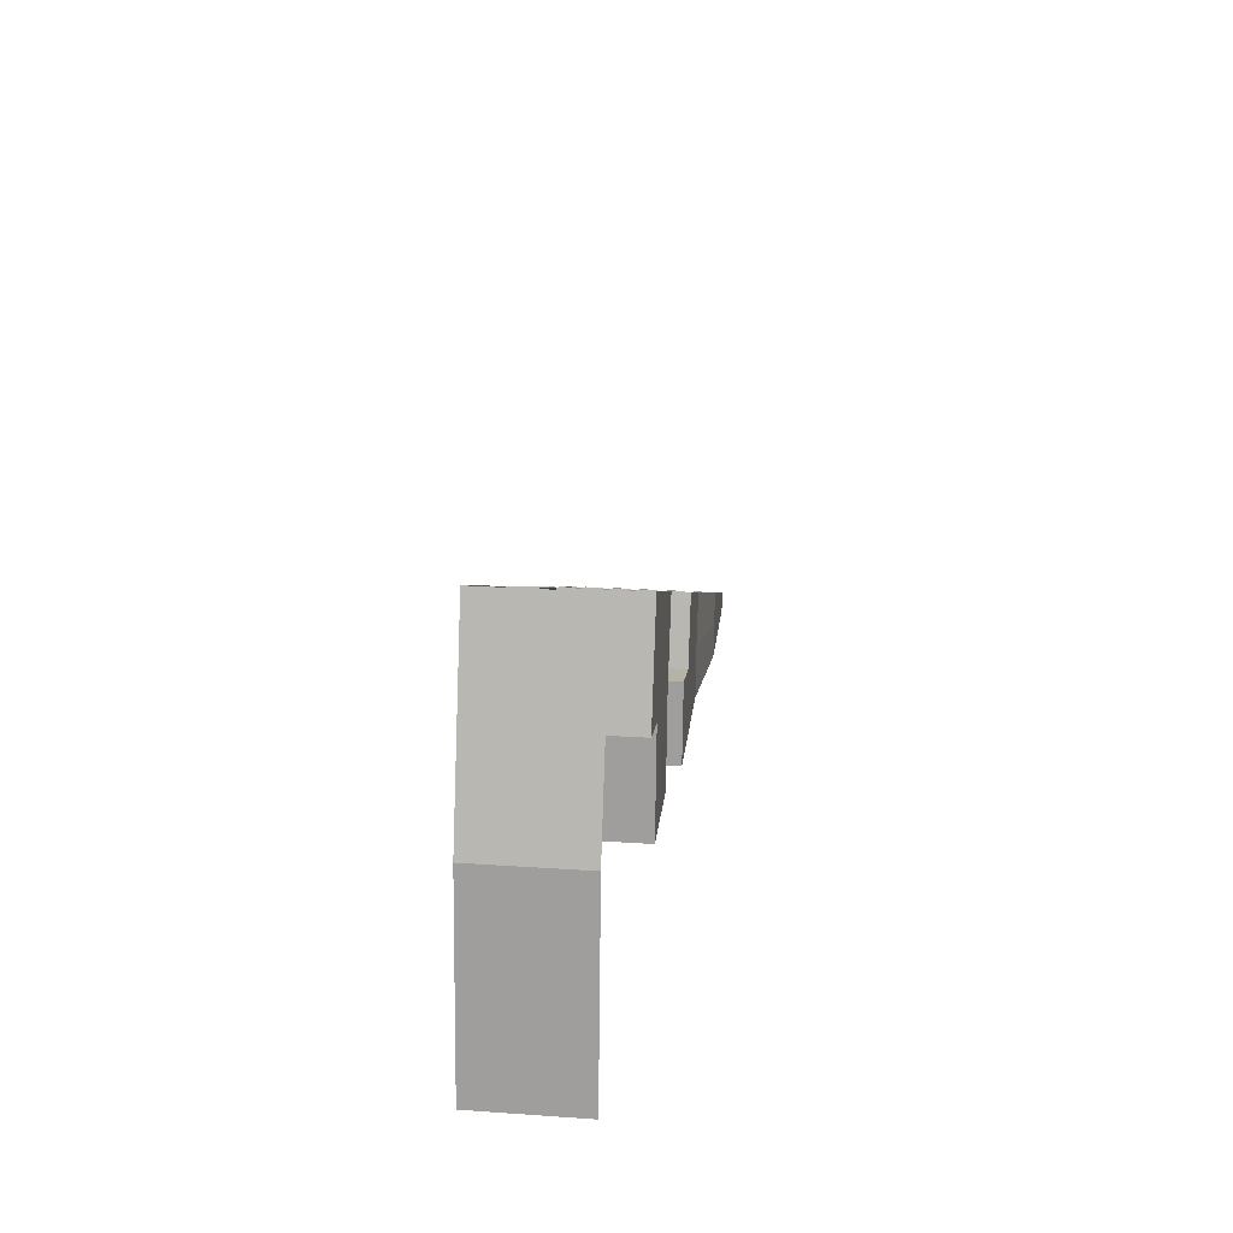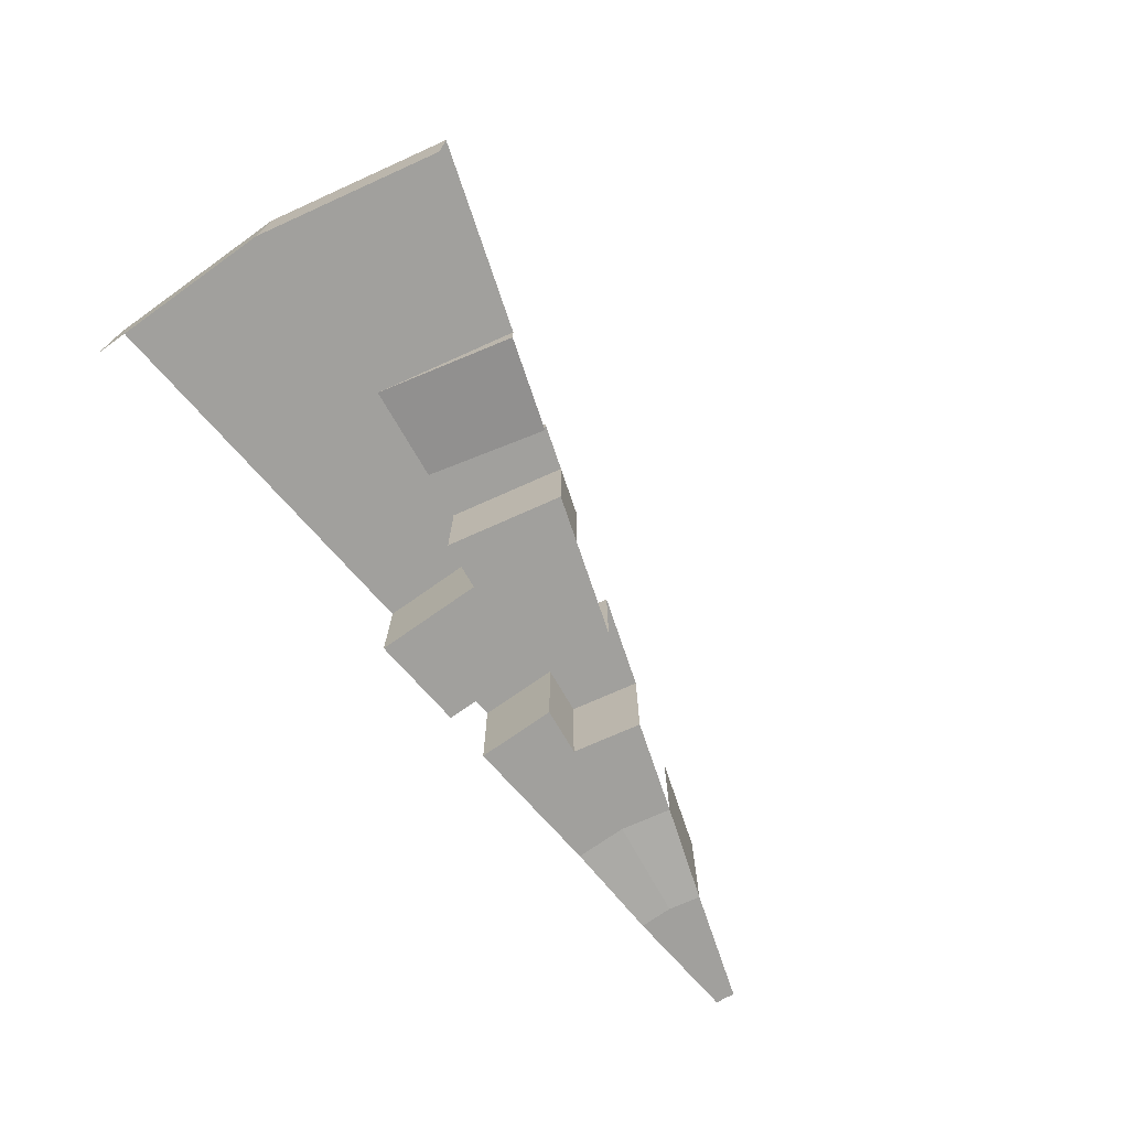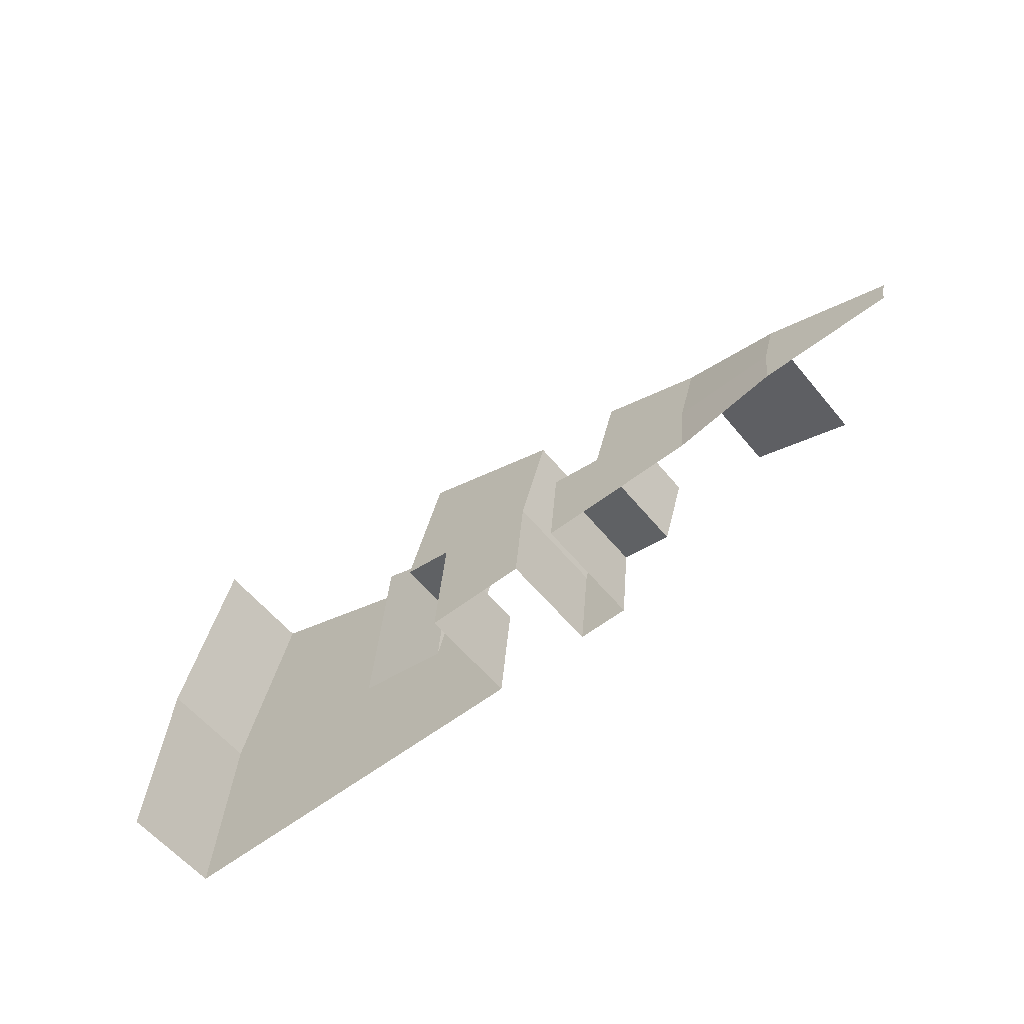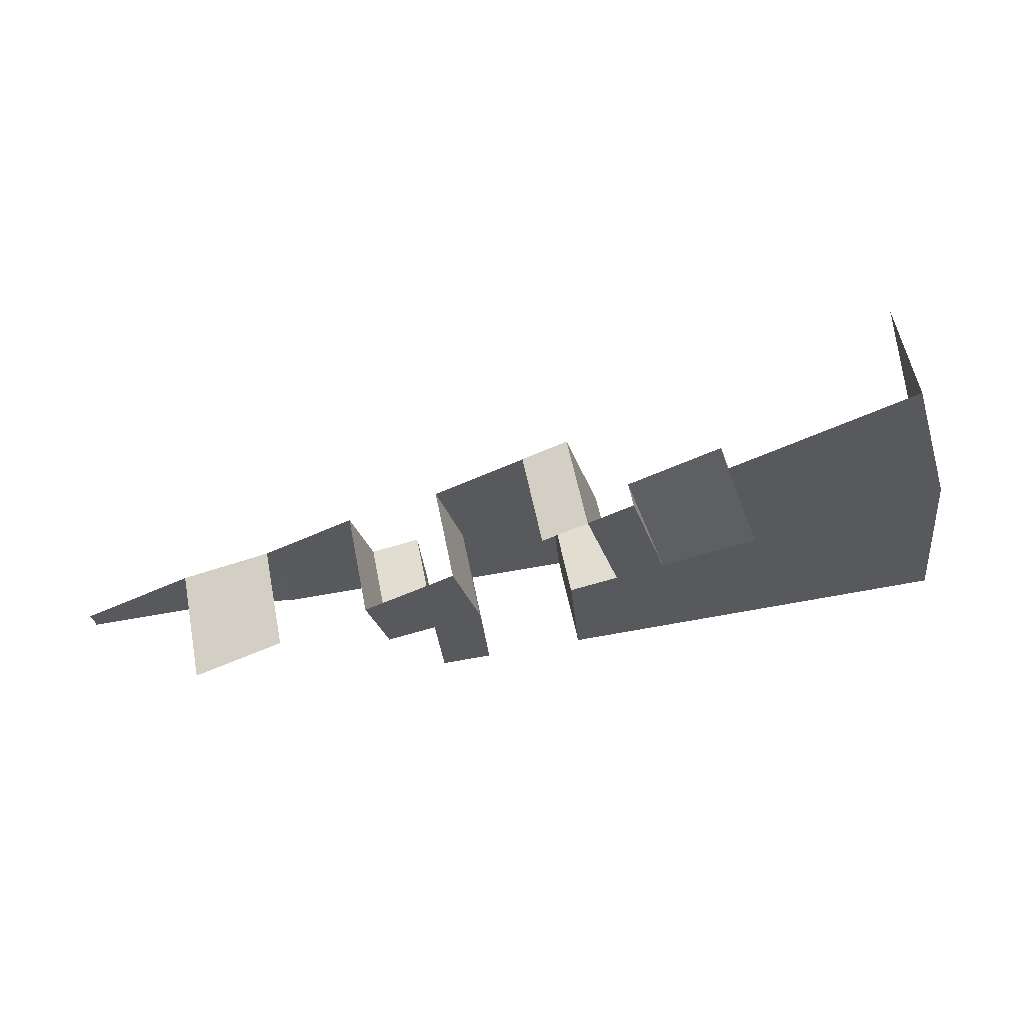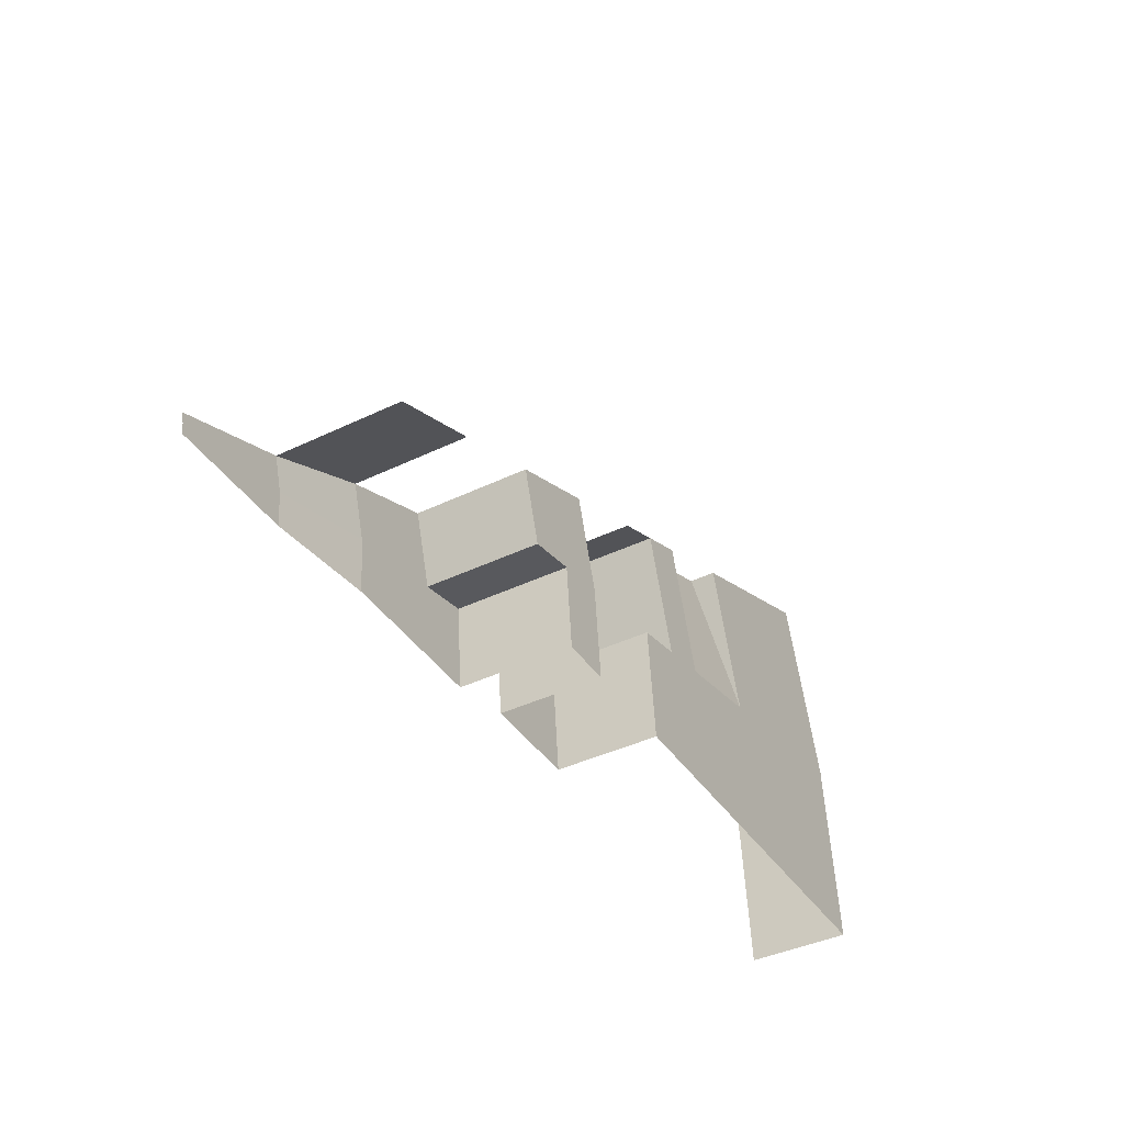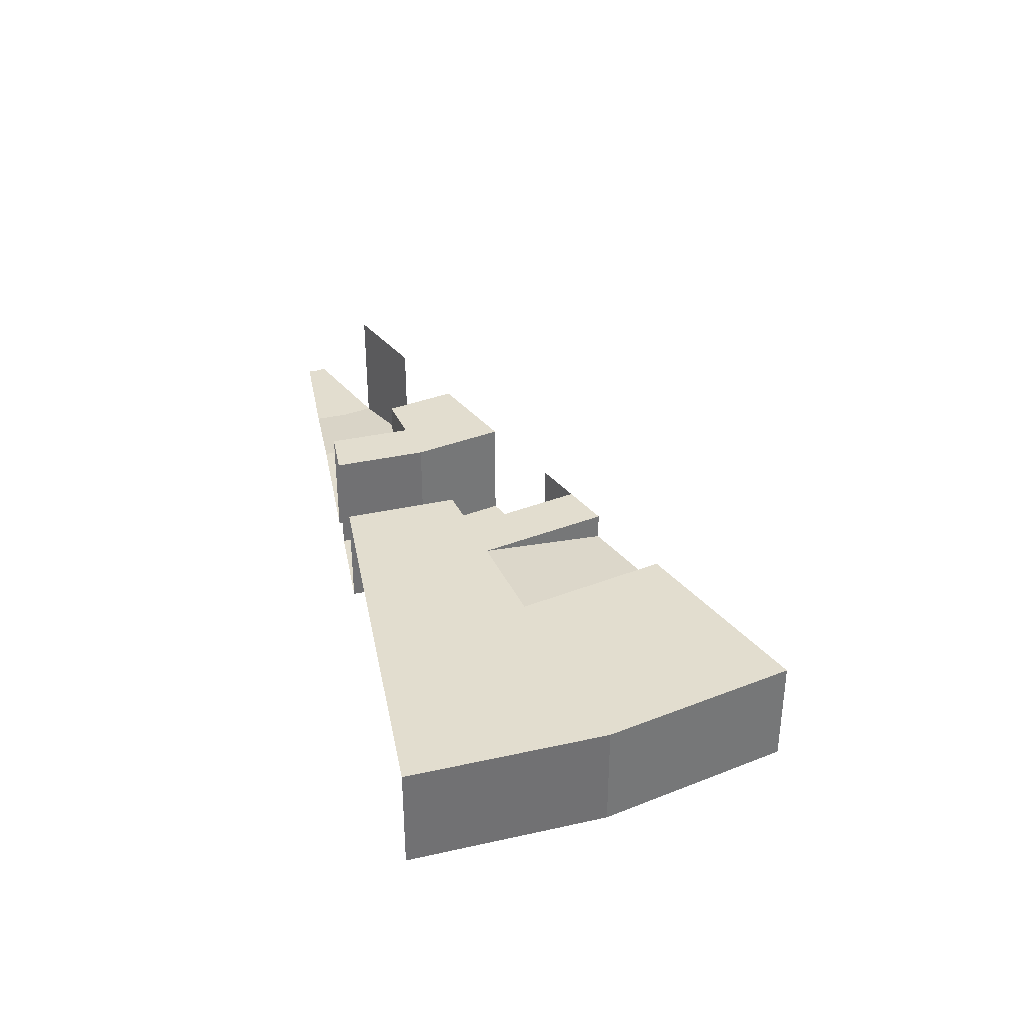
<metadata>
{"format":"obj","ext":"obj","renderer":"f3d","projection":"perspective","resolution":1024,"background":"white","views":[{"elev":23.3,"azim":-83.4,"up":"+Z"},{"elev":-71.7,"azim":-48.9,"up":"+Y"},{"elev":-57.6,"azim":38.9,"up":"+Z"},{"elev":56.9,"azim":168.9,"up":"+Z"},{"elev":-40.7,"azim":120.5,"up":"+Z"},{"elev":34.8,"azim":-100.9,"up":"+Y"}]}
</metadata>
<code>
g Cylinder.010
v -1.962 -0.3 0.3902
v -1.848 -0.3 0.7654
v -37.47 0.5 7.454
v -35.3 0.5 14.62
v -9.882 0.1 4.093
v -20.78 0.5 8.605
v -29.76 4.5 5.92
v -25.91 4.5 5.154
v -22.05 0.5 4.387
v -18.2 0.5 3.62
v -14.35 0.1 2.853
v -10.49 0.1 2.087
v -6.636 -0.3 1.32
v -37.47 4.5 7.454
v -22.59 0.5 9.357
v -16.27 0.1 3.237
v -9.882 4.5 4.093
v -6.251 4.5 2.589
v -22.49 4.5 4e-06
v -16.27 4.5 3.237
v -23.98 0.5 4.77
v -15.33 4.5 6.349
v -23.98 4.5 4.77
v -14.35 4.5 2.853
v -18.2 4.5 3.62
v -22.05 4.5 4.387
v -24.45 4.5 5e-06
v -33.62 4.5 6.687
v -35.3 4.5 14.62
v -20.78 4.5 8.605
v -6.766 -0.3 1e-06
v -2 -0.3 -0
v -26.42 4.5 5e-06
v -30.35 4.5 6e-06
v -18.56 0.5 4e-06
v -22.49 0.5 4e-06
v -10.7 0.1 2e-06
v -14.63 0.1 3e-06
v -16.59 0.1 3e-06
v -16.59 4.5 3e-06
v -38.21 4.5 8e-06
v -38.21 0.5 8e-06
v -18.56 4.5 4e-06
v -34.28 4.5 7e-06
v -6.251 -0.3 2.589
v -13.51 0.1 5.597
v -17.14 0.5 7.101
v -28.04 3.5 11.61
v -24.41 3.5 10.11
v -28.04 4.5 11.61
v -13.51 4.5 5.597
v -17.14 4.5 7.101
v -24.41 4.5 10.11
v -31.67 4.5 13.12
v -22.59 4.5 9.357
f 29 14 3
f 29 3 4
f 50 7 28
f 50 28 54
f 35 10 25
f 35 25 43
f 55 30 6
f 55 6 15
f 10 47 52
f 10 52 25
f 1 32 31
f 1 31 13
f 13 31 37
f 13 37 12
f 12 37 38
f 12 38 11
f 10 35 36
f 10 36 9
f 8 33 34
f 8 34 7
f 14 41 42
f 14 42 3
f 17 18 45
f 17 45 5
f 2 1 13
f 2 13 45
f 45 13 12
f 45 12 5
f 5 12 11
f 5 11 46
f 40 20 16
f 40 16 39
f 47 10 9
f 47 9 6
f 49 8 7
f 49 7 48
f 20 24 11
f 20 11 16
f 11 38 39
f 11 39 16
f 24 51 46
f 24 46 11
f 51 24 20
f 51 20 22
f 20 40 43
f 20 43 25
f 22 20 25
f 22 25 52
f 6 9 21
f 6 21 15
f 19 26 9
f 19 9 36
f 23 55 15
f 23 15 21
f 21 9 26
f 21 26 23
f 26 19 27
f 26 27 23
f 8 49 53
f 28 44 41
f 28 41 14
f 54 28 14
f 54 14 29
f 7 34 44
f 7 44 28
f 7 50 48
f 55 23 8
f 55 8 53
f 23 27 33
f 23 33 8

</code>
